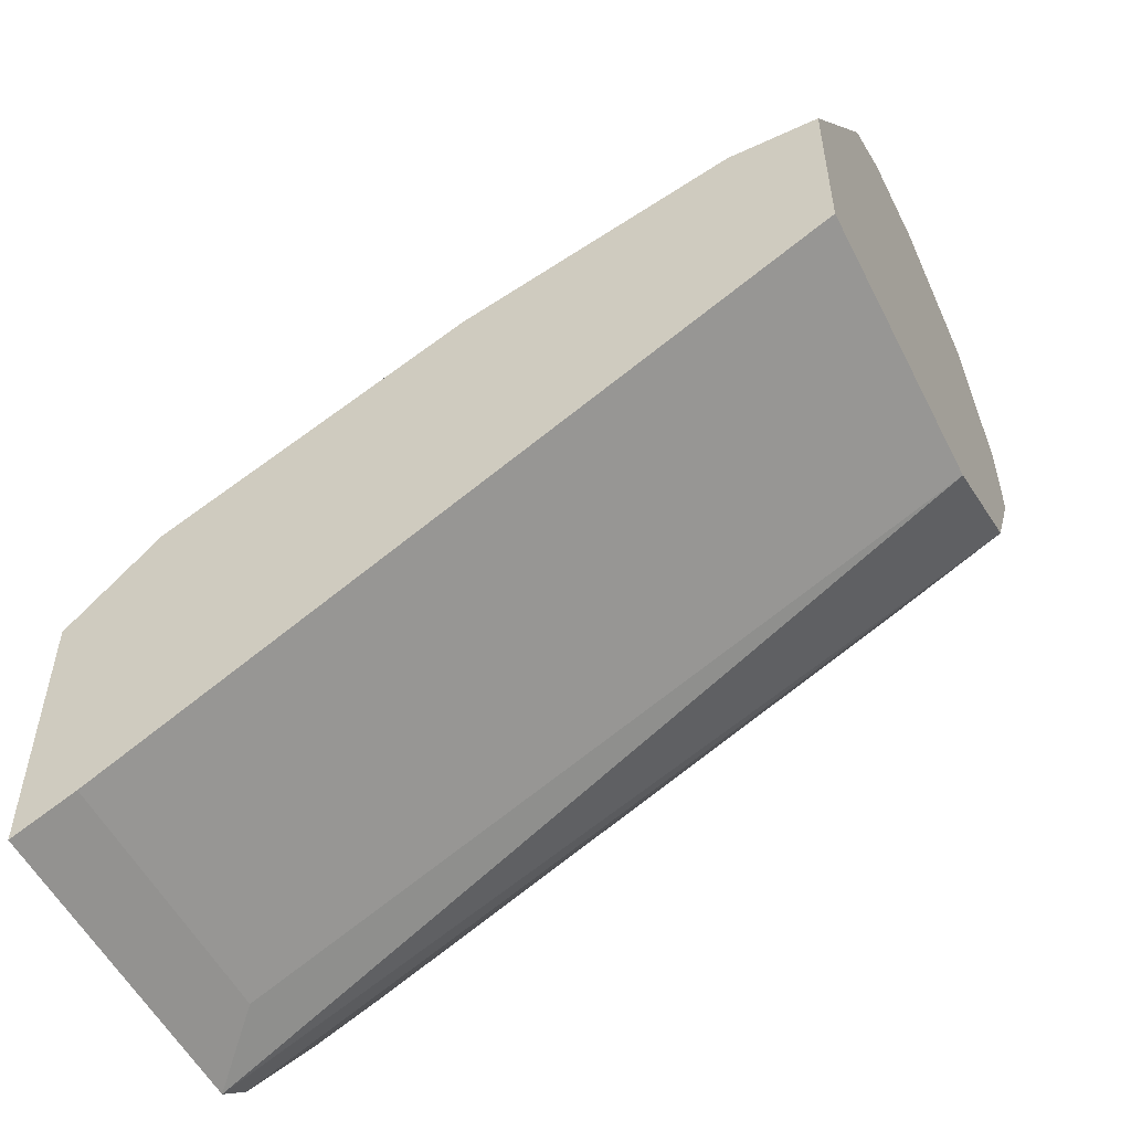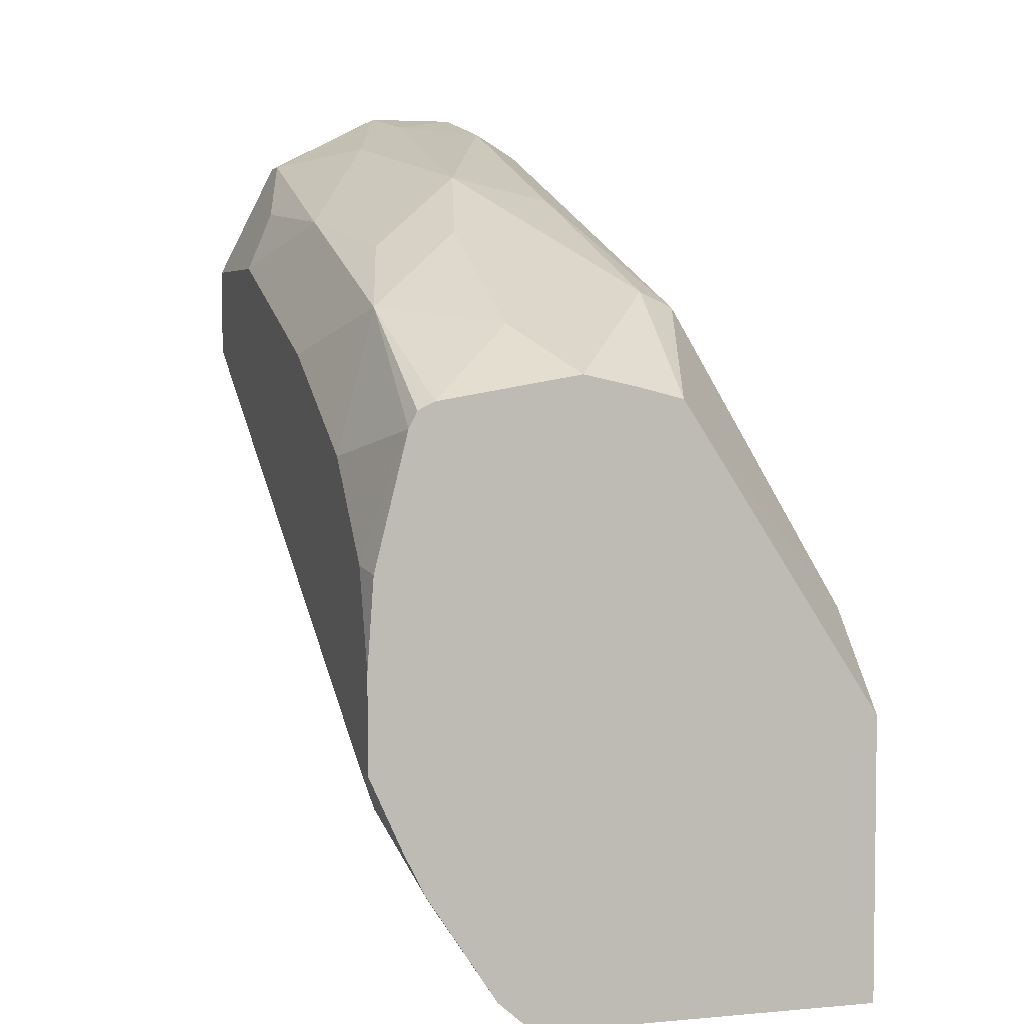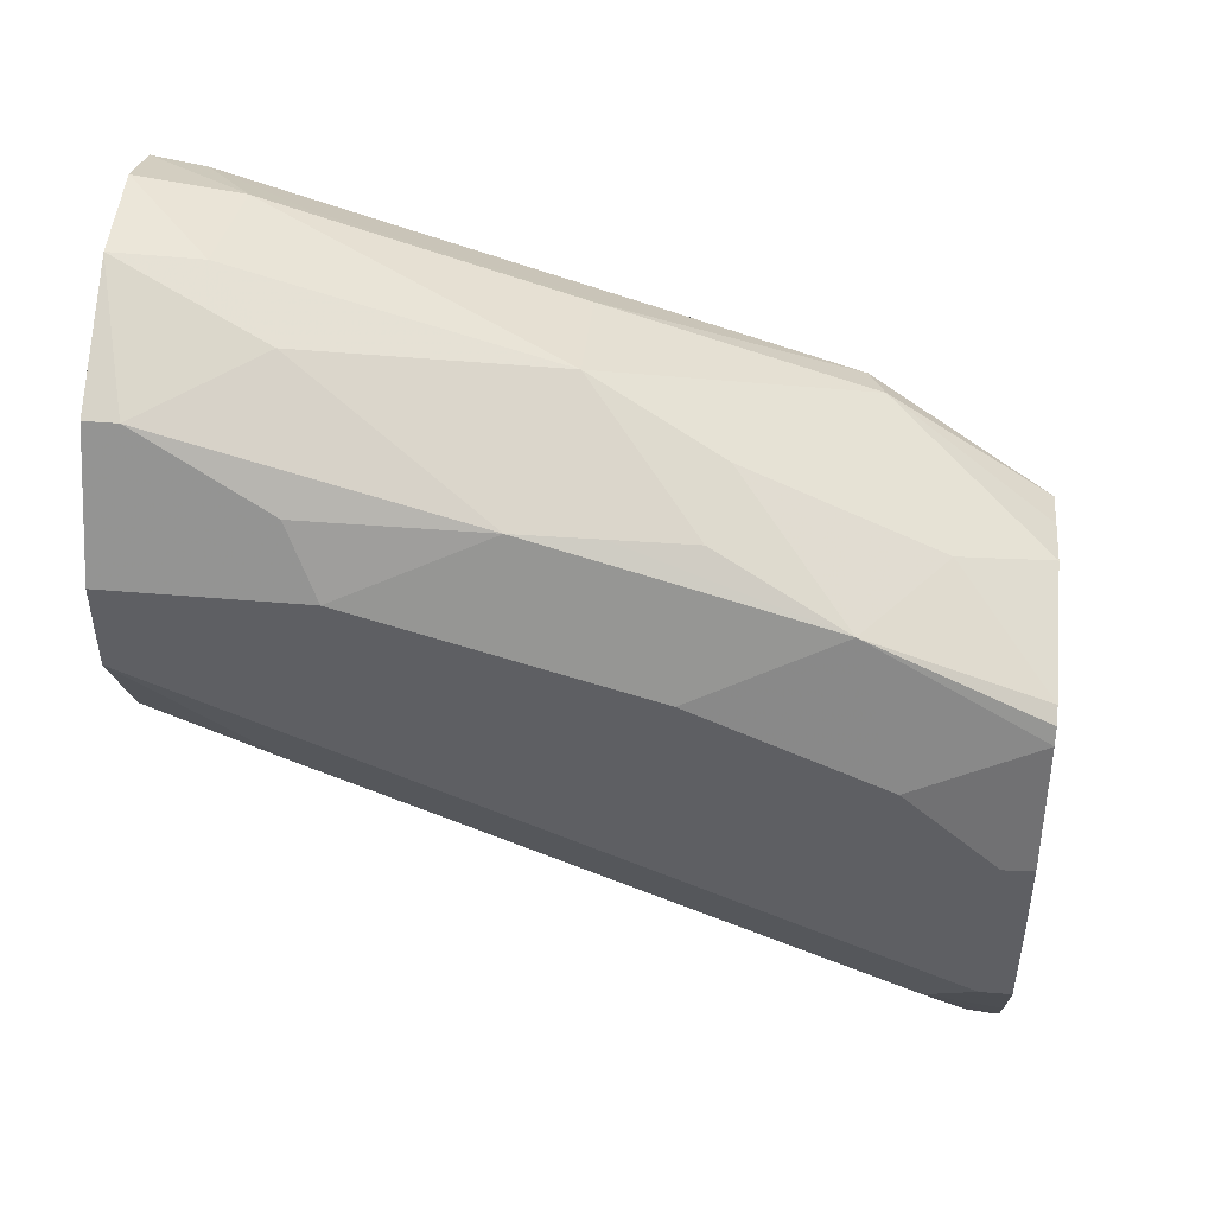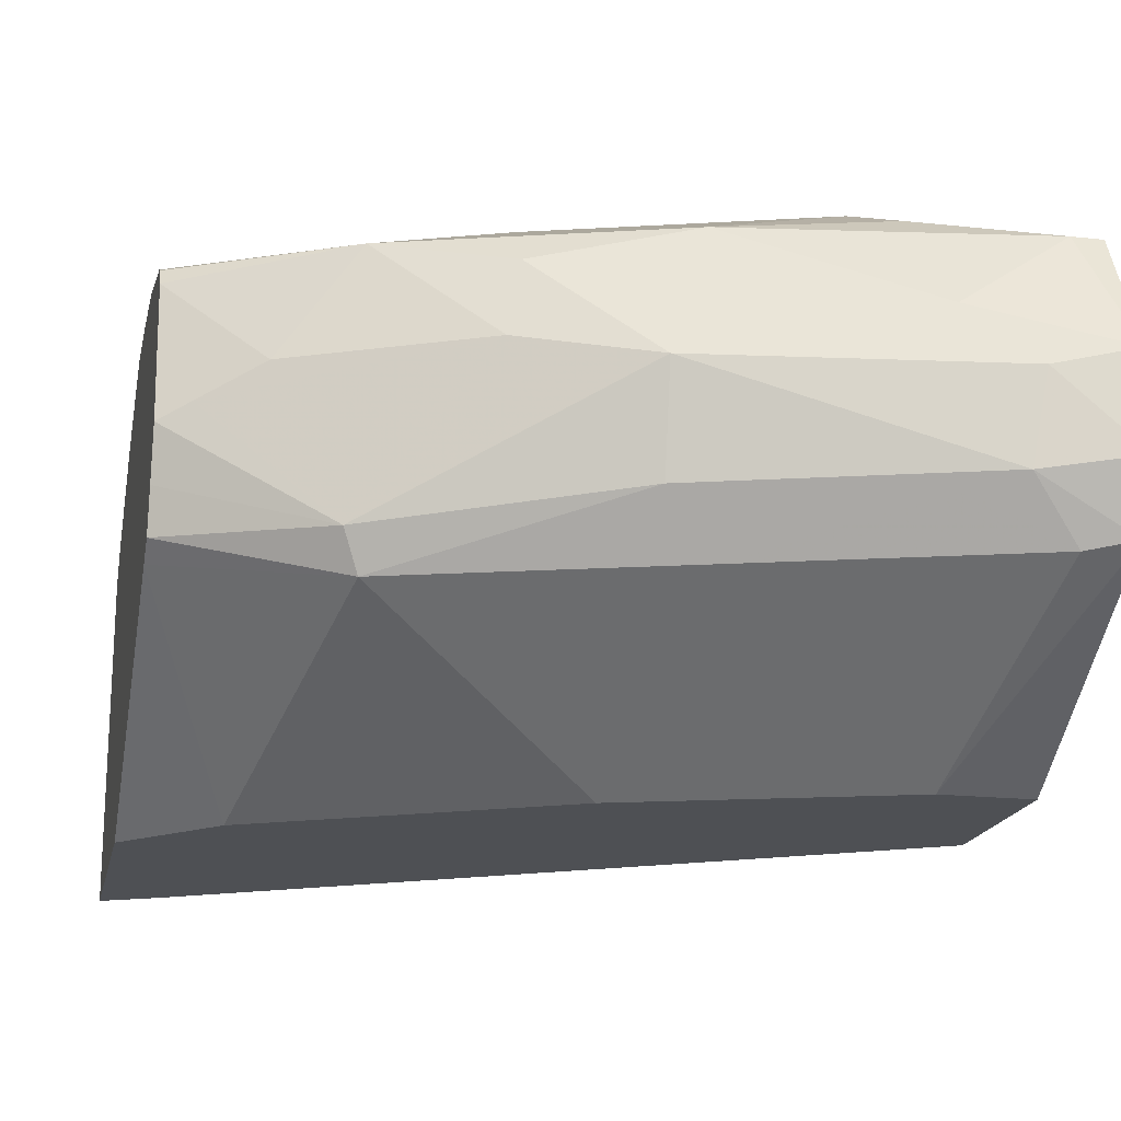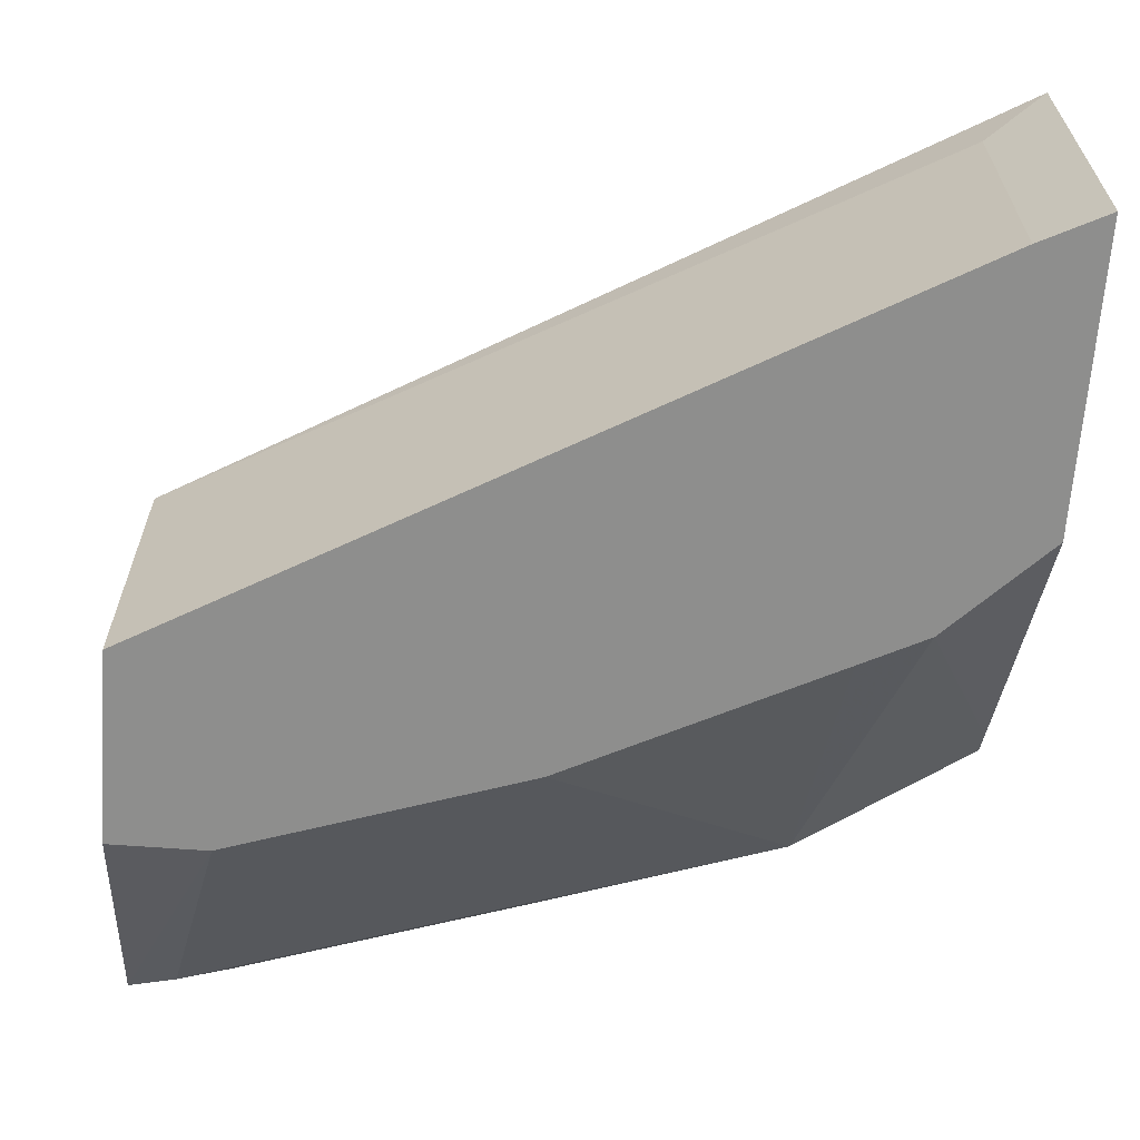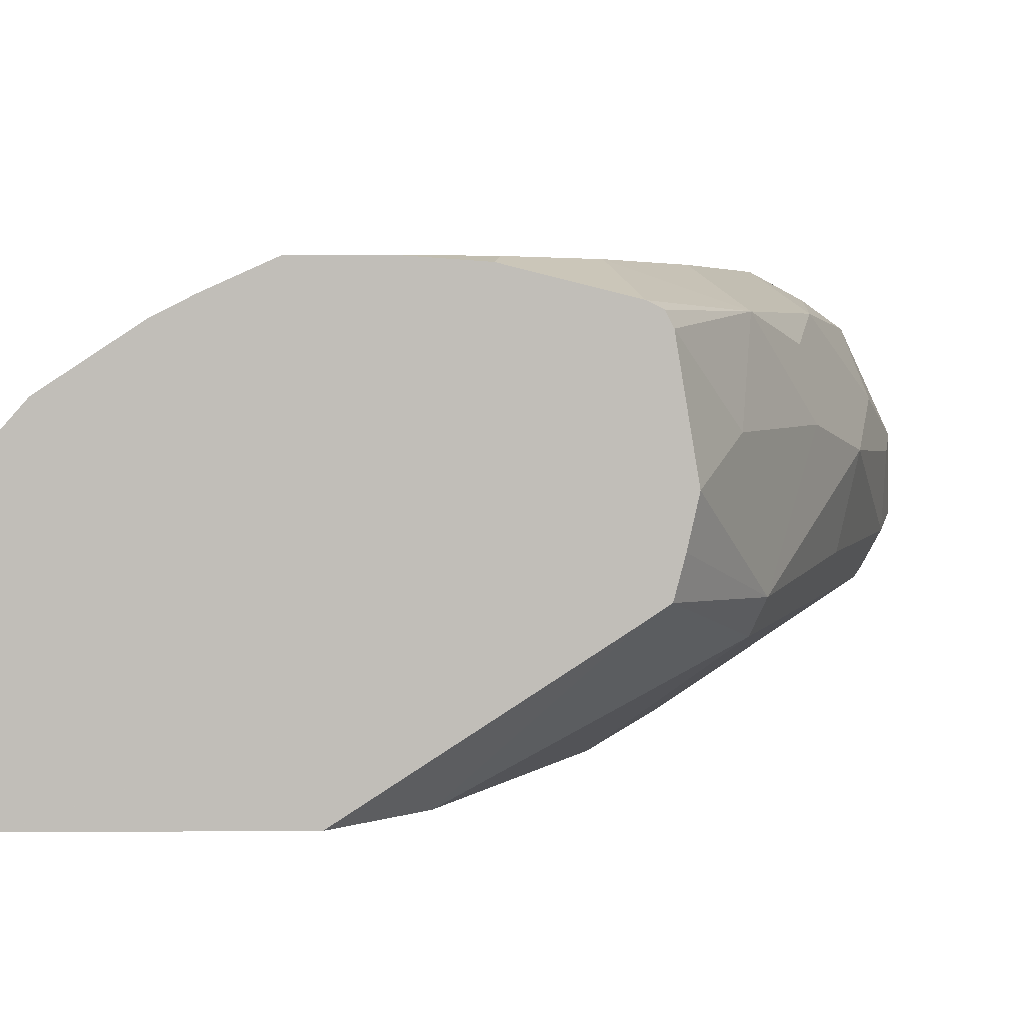
<metadata>
{"format":"obj","ext":"obj","renderer":"f3d","projection":"perspective","resolution":1024,"background":"white","views":[{"elev":-53.8,"azim":-153.6,"up":"+Y"},{"elev":4.5,"azim":73.6,"up":"+Y"},{"elev":48.9,"azim":5.4,"up":"+Y"},{"elev":-18.6,"azim":167.9,"up":"+Z"},{"elev":-64.8,"azim":-4.2,"up":"+Z"},{"elev":4.2,"azim":89.0,"up":"+Z"}]}
</metadata>
<code>
v 0.1267 0.57 0.5278
v 0.3694 0.4328 0.5278
v 0.1267 0.57 0.6333
v 0.1267 0.6333 0.5278
v 0.3903 0.4223 0.5278
v 0.3694 0.4328 0.6227
v 0.3903 0.4223 0.6436
v 0.1267 0.5805 0.6544
v 0.1267 0.7177 0.5805
v 0.1583 0.6333 0.5278
v 0.3903 0.5173 0.5278
v 0.3903 0.4227 0.644
v 0.1267 0.591 0.6755
v 0.1267 0.7282 0.6016
v 0.1583 0.7203 0.5977
v 0.1425 0.7124 0.5779
v 0.2533 0.6016 0.5278
v 0.3588 0.5489 0.5278
v 0.3903 0.6119 0.5896
v 0.3903 0.433 0.6557
v 0.1742 0.5858 0.6887
v 0.1267 0.6333 0.6966
v 0.3799 0.4644 0.6755
v 0.1267 0.7282 0.6333
v 0.1531 0.723 0.628
v 0.2533 0.6966 0.6333
v 0.2533 0.6887 0.5977
v 0.1742 0.7124 0.5937
v 0.2375 0.6808 0.5779
v 0.3325 0.6491 0.5779
v 0.3378 0.5594 0.5278
v 0.3903 0.6202 0.5951
v 0.3903 0.4679 0.6785
v 0.19 0.6016 0.6966
v 0.3641 0.4908 0.6887
v 0.1267 0.6649 0.6966
v 0.1742 0.7124 0.6491
v 0.1267 0.7124 0.665
v 0.1372 0.7072 0.6755
v 0.2955 0.6755 0.6438
v 0.3377 0.6544 0.5911
v 0.2744 0.686 0.6227
v 0.2638 0.6755 0.6755
v 0.2902 0.6702 0.6702
v 0.3325 0.6491 0.6808
v 0.2691 0.6808 0.5937
v 0.3903 0.624 0.6099
v 0.3903 0.4821 0.6856
v 0.3799 0.5066 0.6966
v 0.19 0.6649 0.6966
v 0.1267 0.7072 0.6755
v 0.2375 0.6808 0.6808
v 0.1794 0.686 0.6861
v 0.3588 0.6438 0.6438
v 0.3799 0.6333 0.6333
v 0.3903 0.6281 0.6281
v 0.285 0.6333 0.6966
v 0.3483 0.6016 0.6966
v 0.3903 0.6119 0.6835
v 0.3903 0.6174 0.6808
v 0.3903 0.6202 0.6753
v 0.3903 0.5066 0.6966
v 0.3799 0.57 0.6966
v 0.3903 0.5679 0.6945
v 0.3903 0.5383 0.6966
f 26 43 44
f 26 42 27
f 26 37 43
f 26 41 42
f 26 44 45
f 28 30 29
f 27 42 41
f 27 41 46
f 27 46 28
f 28 46 30
f 26 40 41
f 30 46 41
f 26 45 40
f 25 37 26
f 22 58 57
f 24 38 39
f 24 37 25
f 23 33 35
f 22 57 50
f 22 63 58
f 22 65 63
f 22 62 65
f 22 49 62
f 22 34 49
f 21 49 34
f 21 35 49
f 21 23 35
f 30 41 32
f 24 39 37
f 32 41 47
f 54 61 55
f 35 48 49
f 63 65 64
f 59 63 64
f 58 63 59
f 55 61 56
f 21 34 22
f 50 52 53
f 48 62 49
f 45 61 54
f 45 60 61
f 45 59 60
f 45 58 59
f 45 57 58
f 45 50 57
f 33 48 35
f 45 52 50
f 43 45 44
f 41 56 47
f 41 55 56
f 40 55 41
f 40 54 55
f 40 45 54
f 39 53 52
f 38 51 39
f 37 52 43
f 37 39 52
f 36 39 51
f 36 53 39
f 36 50 53
f 43 52 45
f 20 33 23
f 22 50 36
f 18 30 19
f 5 56 61
f 5 47 56
f 5 32 47
f 5 19 32
f 5 11 19
f 4 9 10
f 3 7 8
f 3 6 7
f 2 7 6
f 2 5 7
f 1 5 2
f 1 11 5
f 1 31 18
f 1 17 31
f 1 10 17
f 1 4 10
f 1 9 4
f 1 14 9
f 1 24 14
f 1 38 24
f 1 51 38
f 1 36 51
f 1 22 36
f 1 13 22
f 1 8 13
f 1 3 8
f 1 6 3
f 1 2 6
f 19 30 32
f 5 61 60
f 5 60 59
f 1 18 11
f 5 64 65
f 18 31 30
f 5 59 64
f 17 29 30
f 16 28 29
f 15 28 16
f 15 27 28
f 15 26 27
f 15 25 26
f 14 25 15
f 14 24 25
f 13 23 21
f 13 20 23
f 13 21 22
f 12 20 13
f 17 30 31
f 10 29 17
f 11 18 19
f 5 62 48
f 5 48 33
f 5 33 20
f 5 20 12
f 5 12 7
f 7 12 13
f 5 65 62
f 9 14 15
f 9 15 16
f 9 16 10
f 10 16 29
f 7 13 8

</code>
